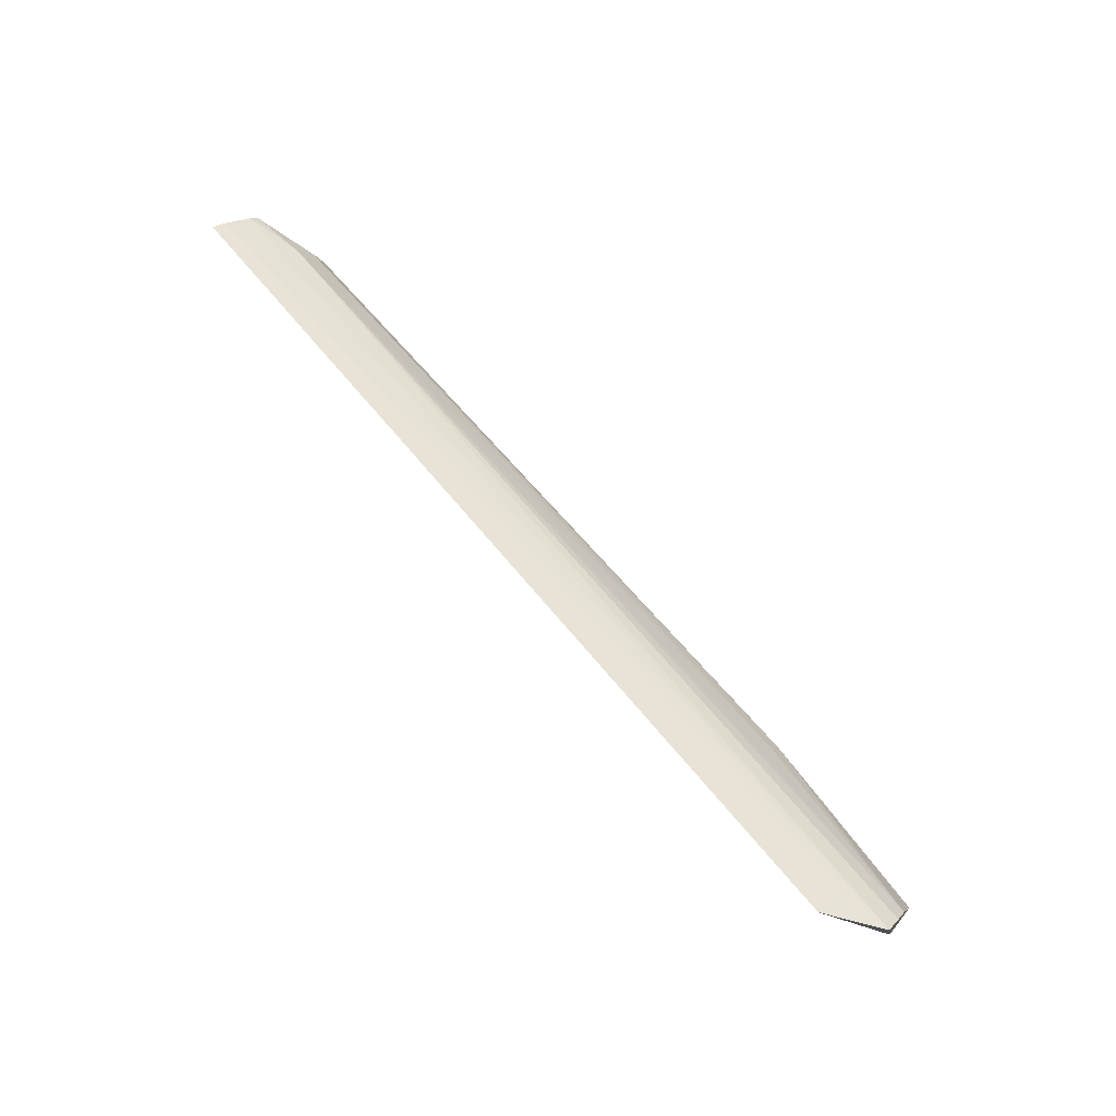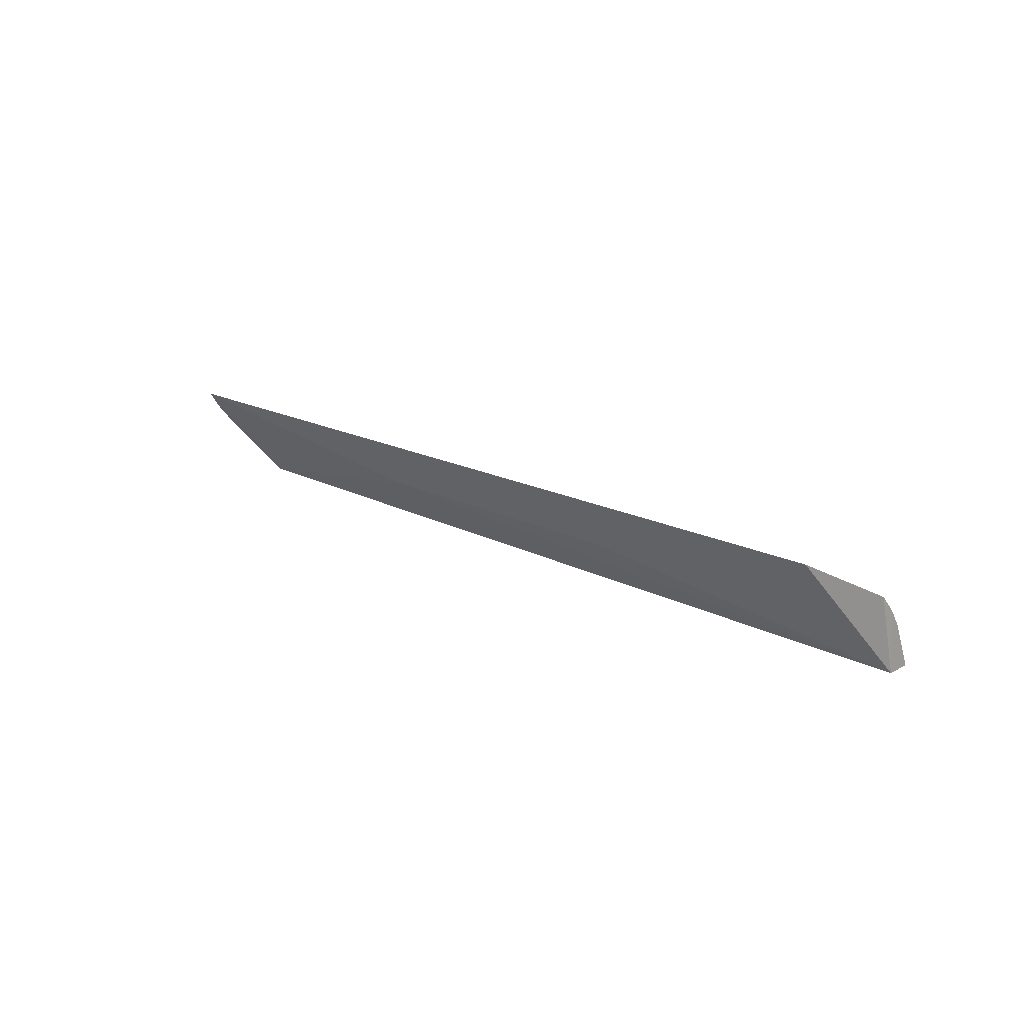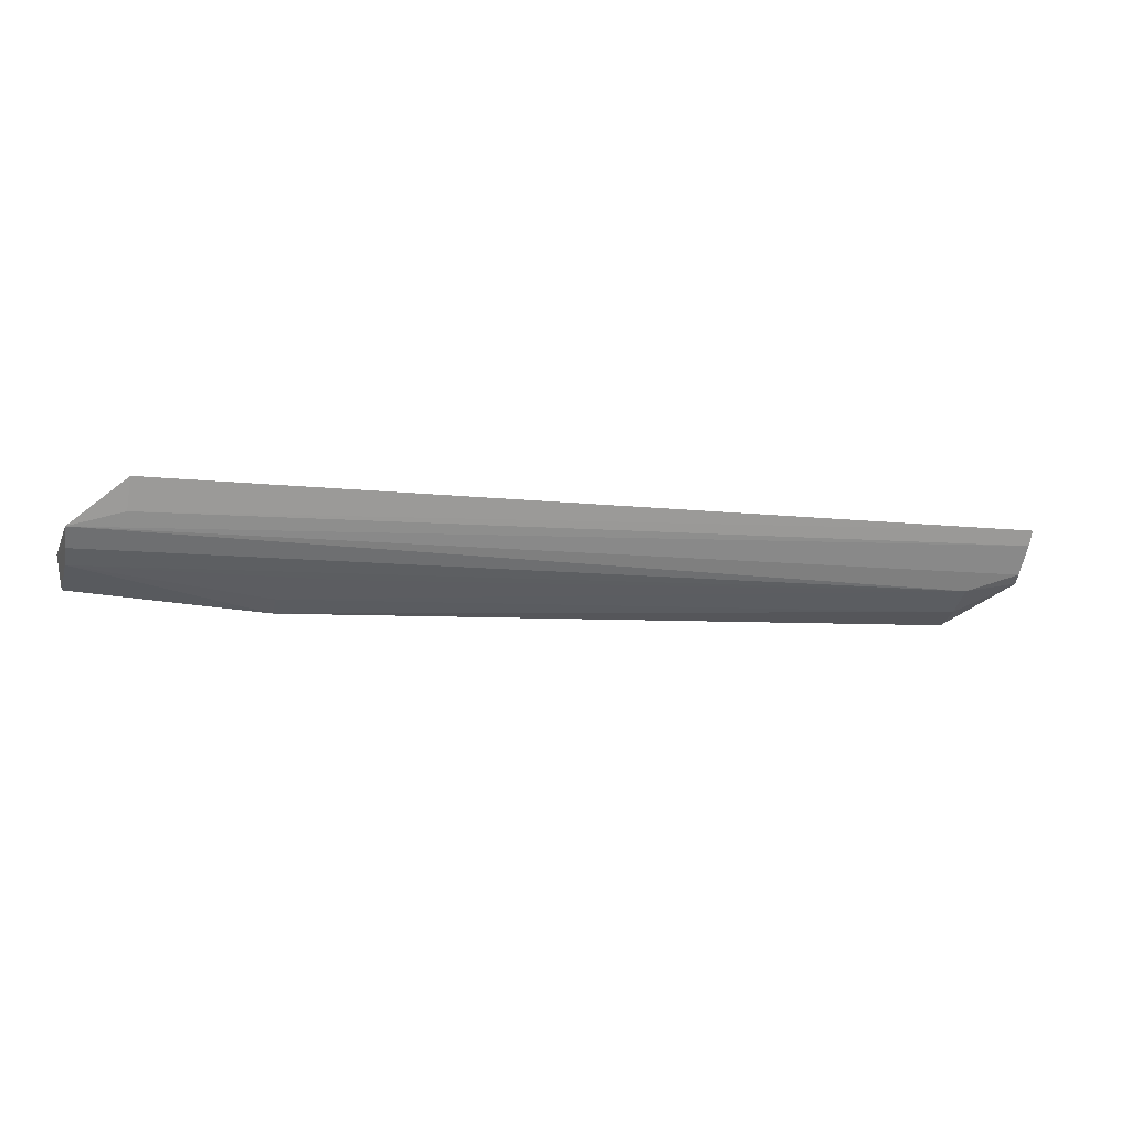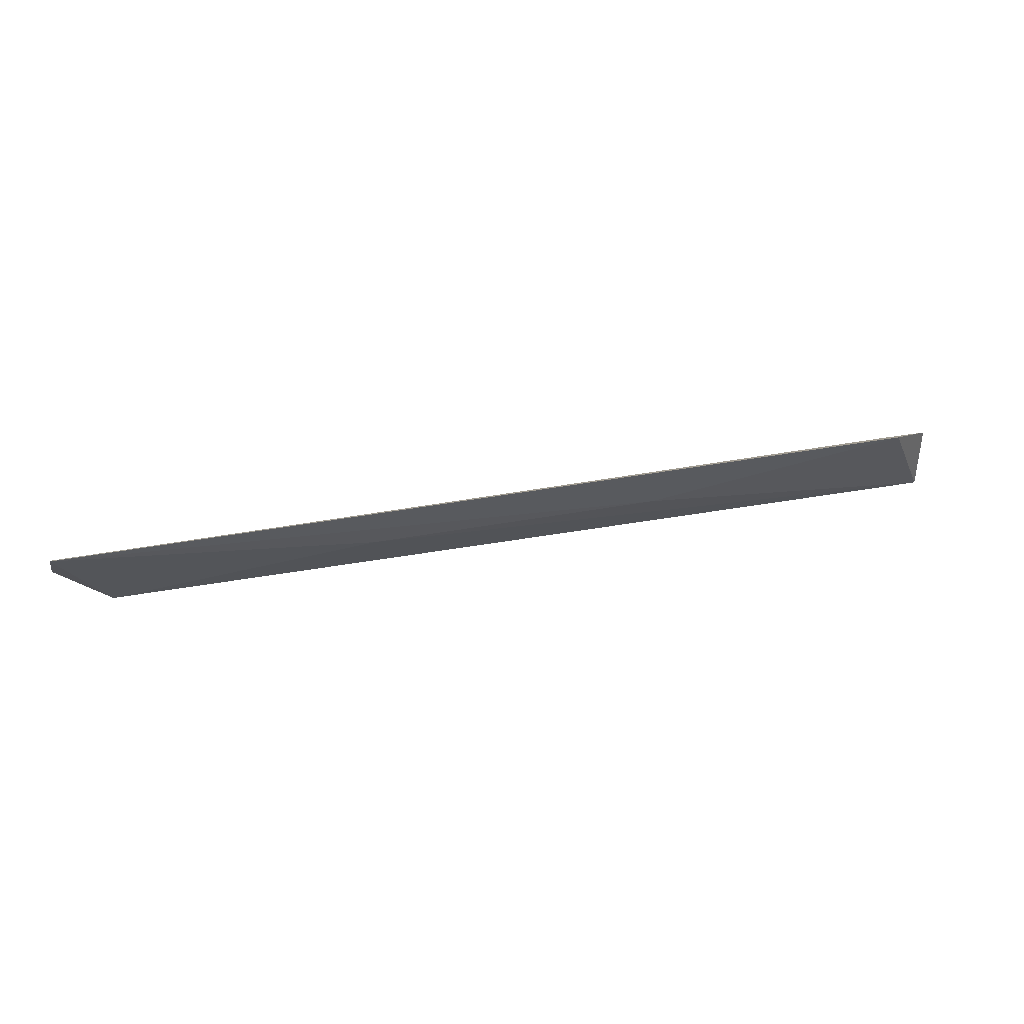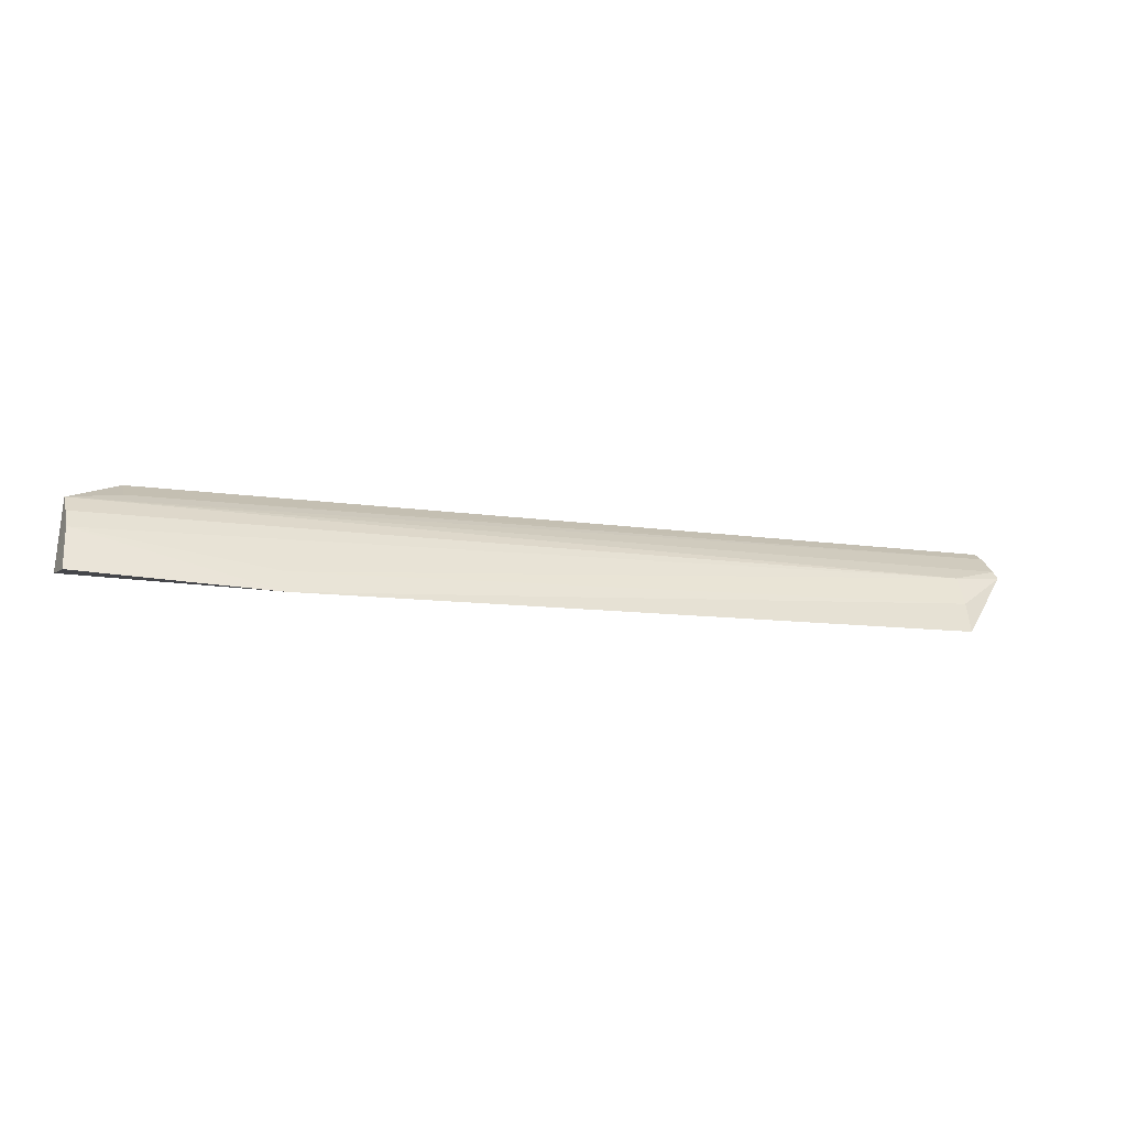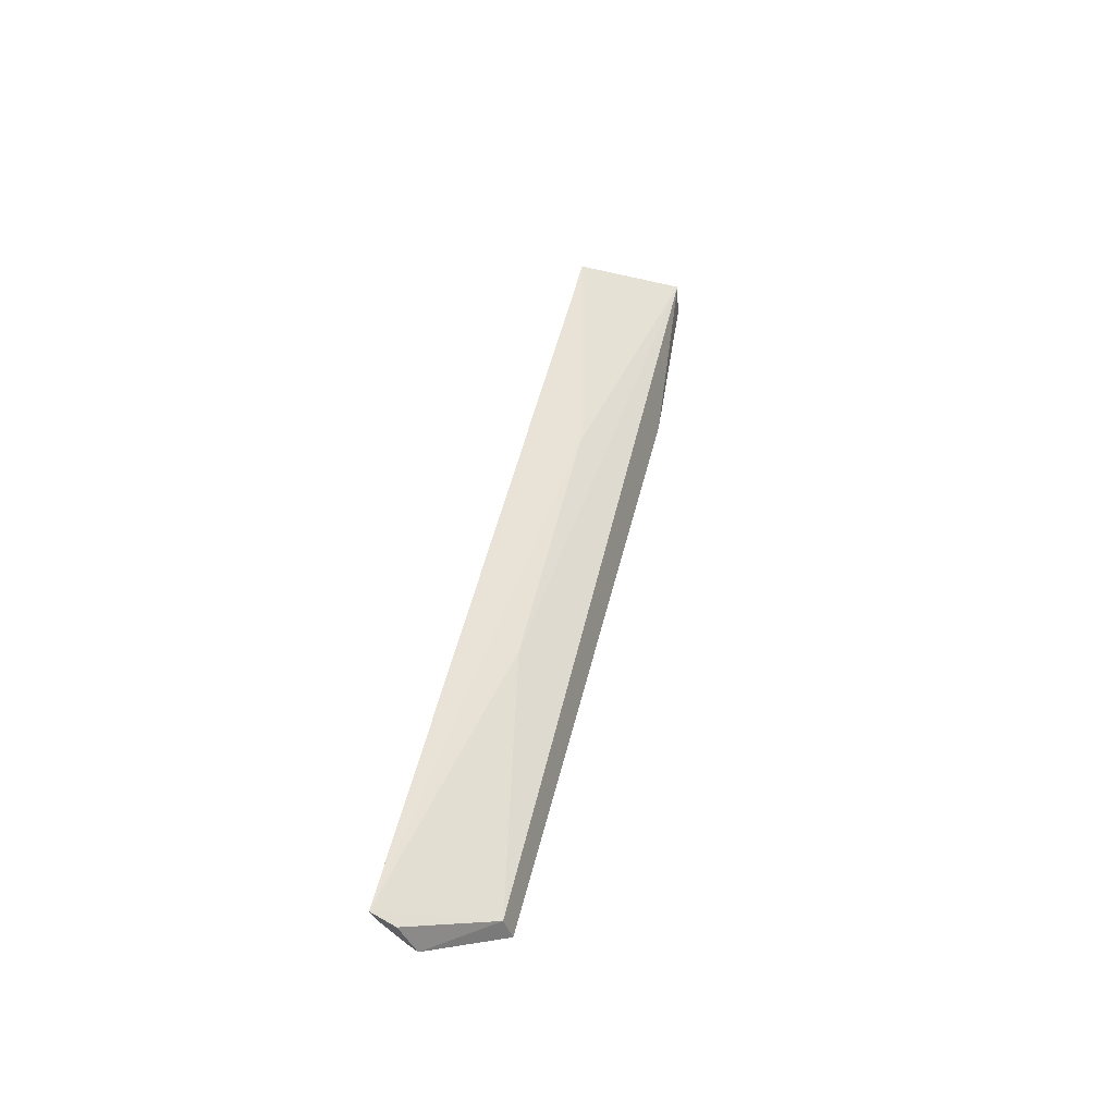
<metadata>
{"format":"obj","ext":"obj","renderer":"f3d","projection":"perspective","resolution":1024,"background":"white","views":[{"elev":72.8,"azim":49.7,"up":"+Y"},{"elev":17.6,"azim":45.7,"up":"+Y"},{"elev":-11.1,"azim":164.5,"up":"+Z"},{"elev":33.6,"azim":-14.7,"up":"+Y"},{"elev":-13.6,"azim":163.0,"up":"+Y"},{"elev":44.1,"azim":-78.4,"up":"+Z"}]}
</metadata>
<code>
v 0.09467 0.13 0.02762
v 0.1084 0.1065 0.01476
v 0.1066 0.1156 0.0109
v -0.0999 0.1054 0.008766
v -0.1126 0.1295 0.02804
v 0.06147 0.1034 0.004657
v 0.1071 0.1237 0.01756
v 0.03221 0.1181 0.02247
v -0.09981 0.1196 0.01469
v 0.107 0.1057 0.007291
v 0.1068 0.1198 0.01377
v 0.09484 0.1261 0.02097
v -0.1004 0.1072 0.01428
v -0.1122 0.1208 0.01691
v -0.0998 0.1126 0.01088
v -0.1125 0.1275 0.02477
v -0.03782 0.1178 0.0222
v -0.1128 0.1244 0.02468
v 0.06148 0.1083 0.007017
v -0.112 0.1229 0.01867
v 0.04925 0.1148 0.01082
f 6 2 4
f 7 1 2
f 8 2 1
f 8 1 5
f 10 6 3
f 10 2 6
f 11 7 2
f 11 9 7
f 11 3 9
f 11 10 3
f 11 2 10
f 12 5 1
f 12 1 7
f 13 4 2
f 14 4 13
f 15 6 4
f 15 14 9
f 15 4 14
f 16 12 7
f 16 5 12
f 17 8 5
f 17 5 13
f 17 13 2
f 17 2 8
f 18 14 13
f 18 13 5
f 18 16 14
f 18 5 16
f 19 15 9
f 19 3 6
f 19 6 15
f 20 16 7
f 20 7 9
f 20 9 14
f 20 14 16
f 21 19 9
f 21 9 3
f 21 3 19

</code>
